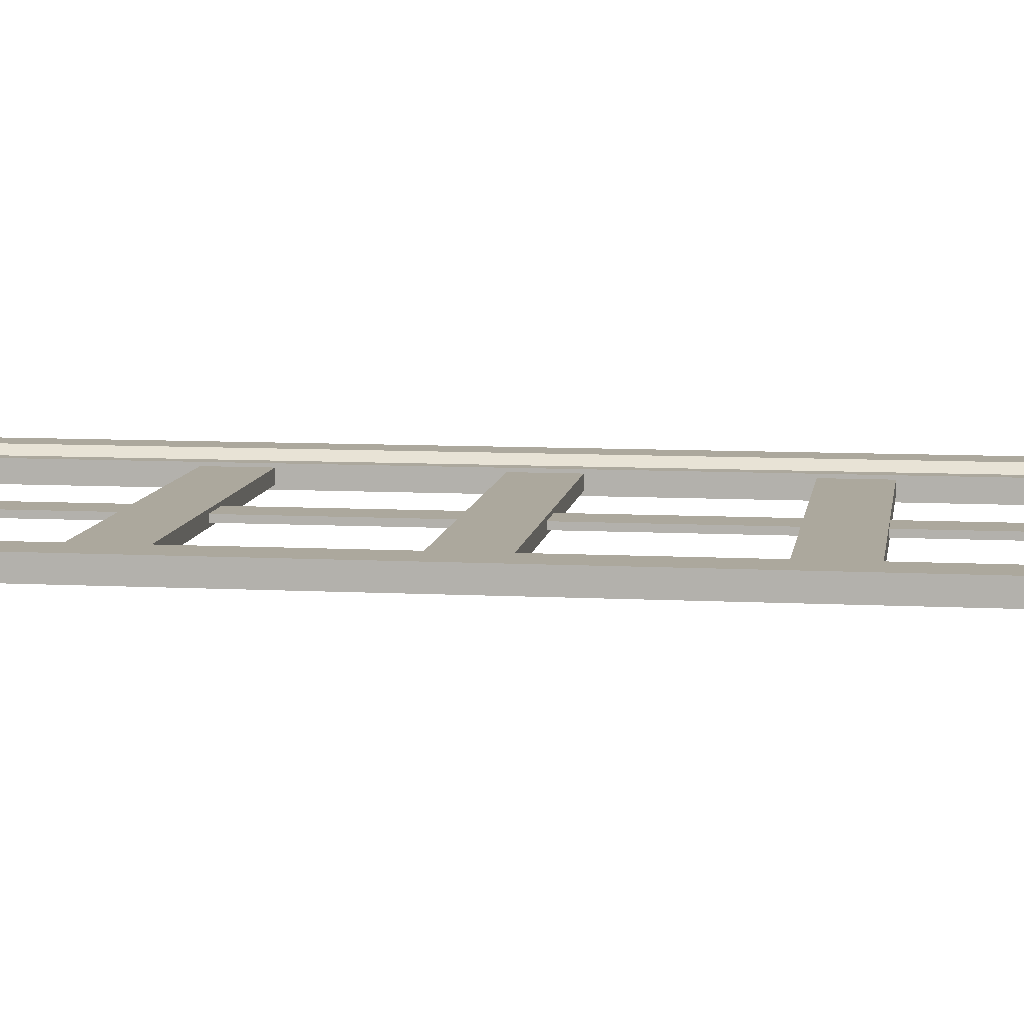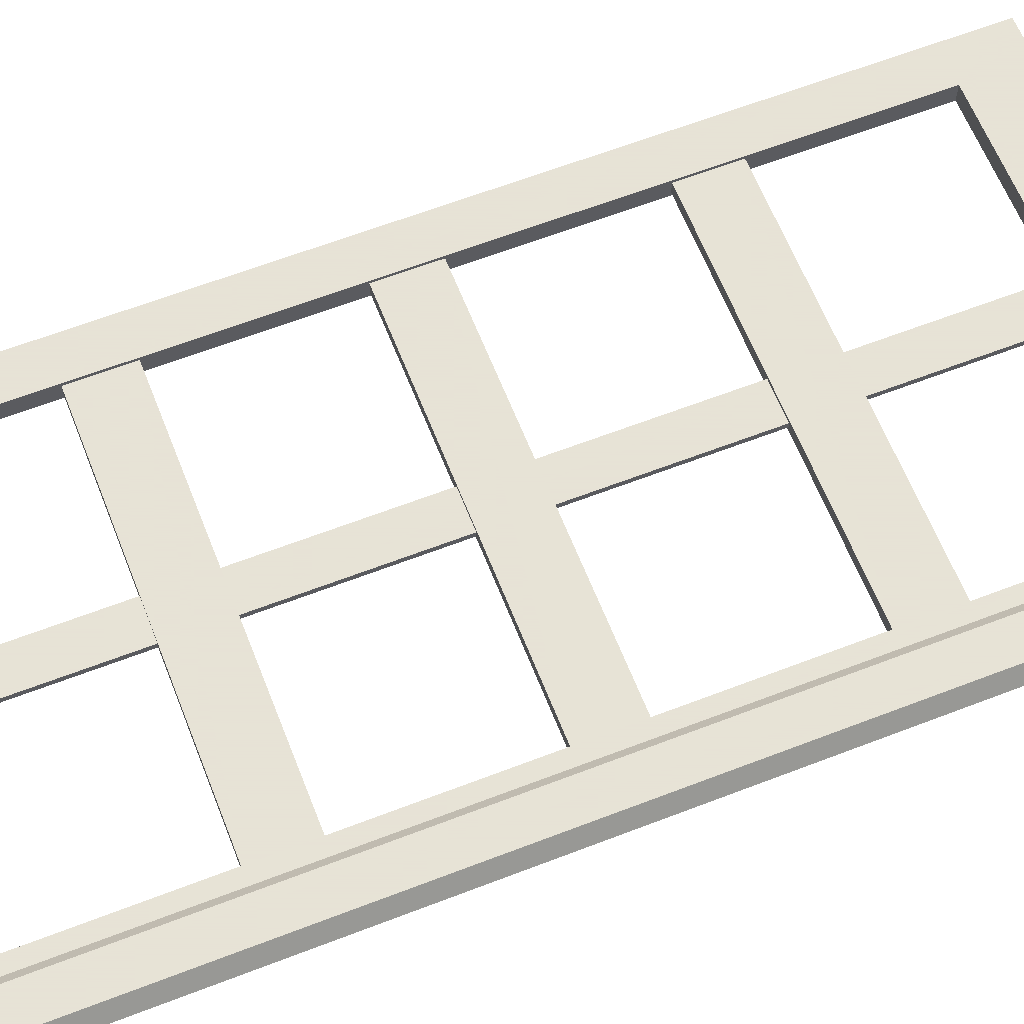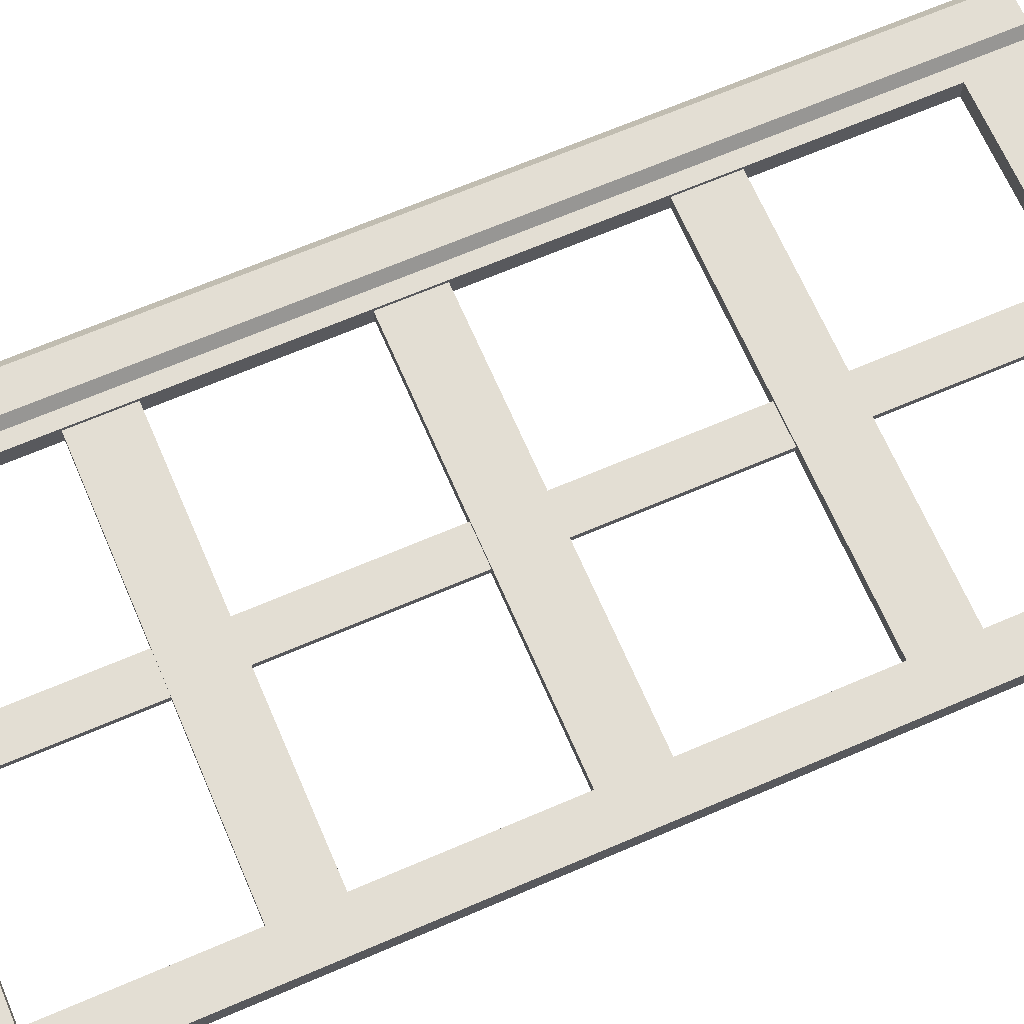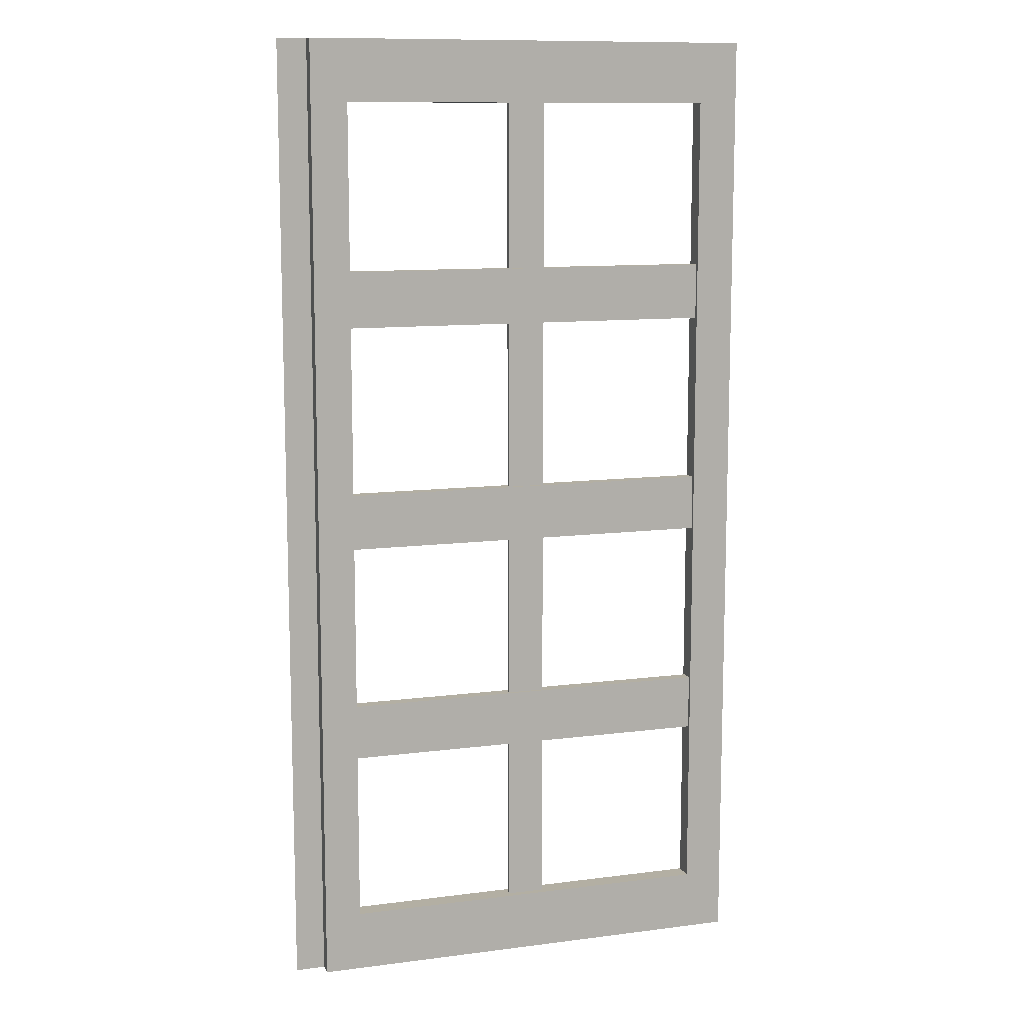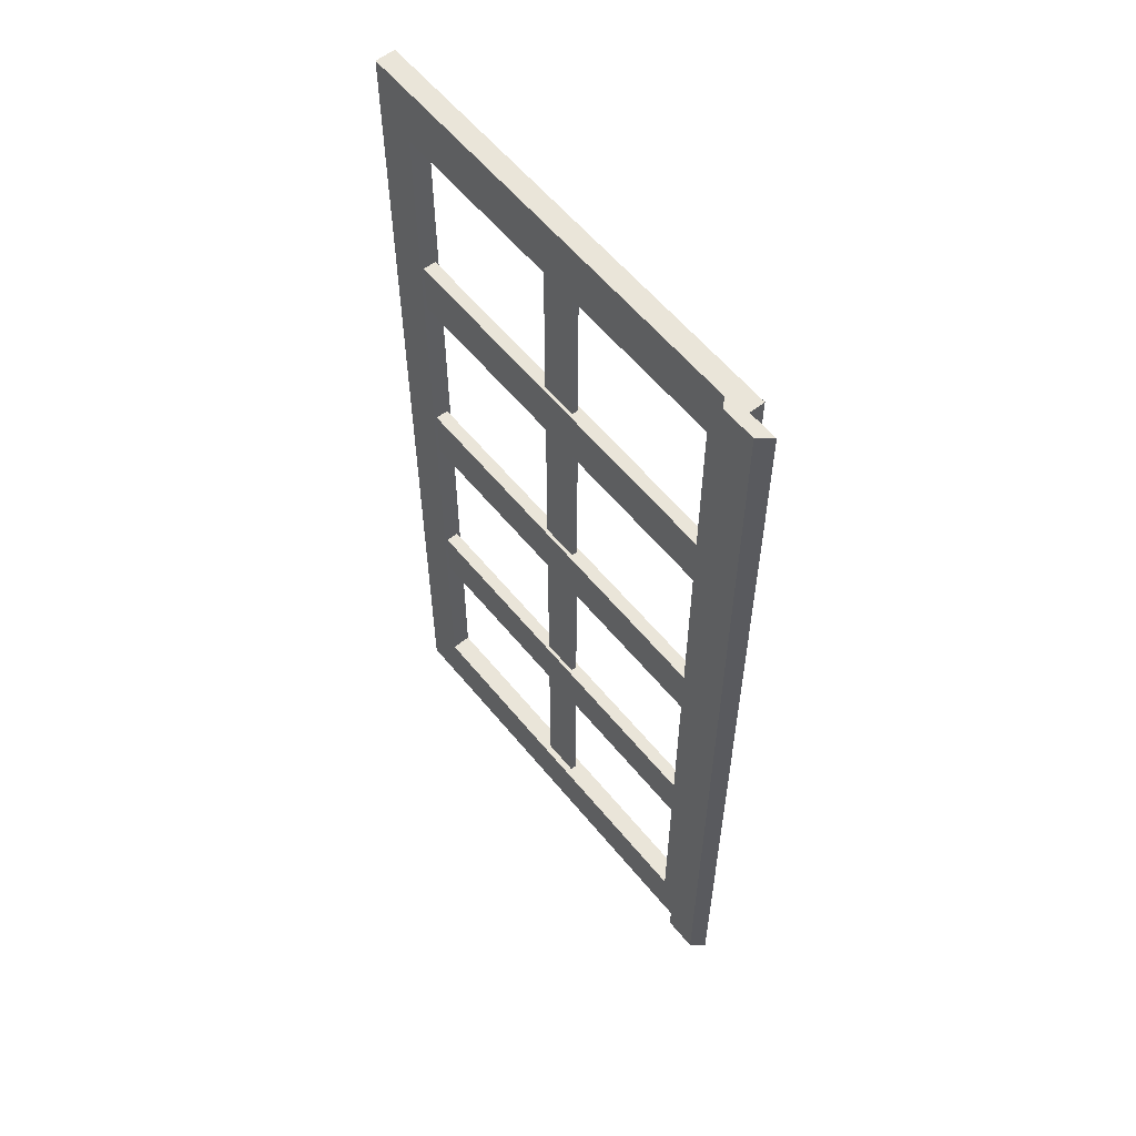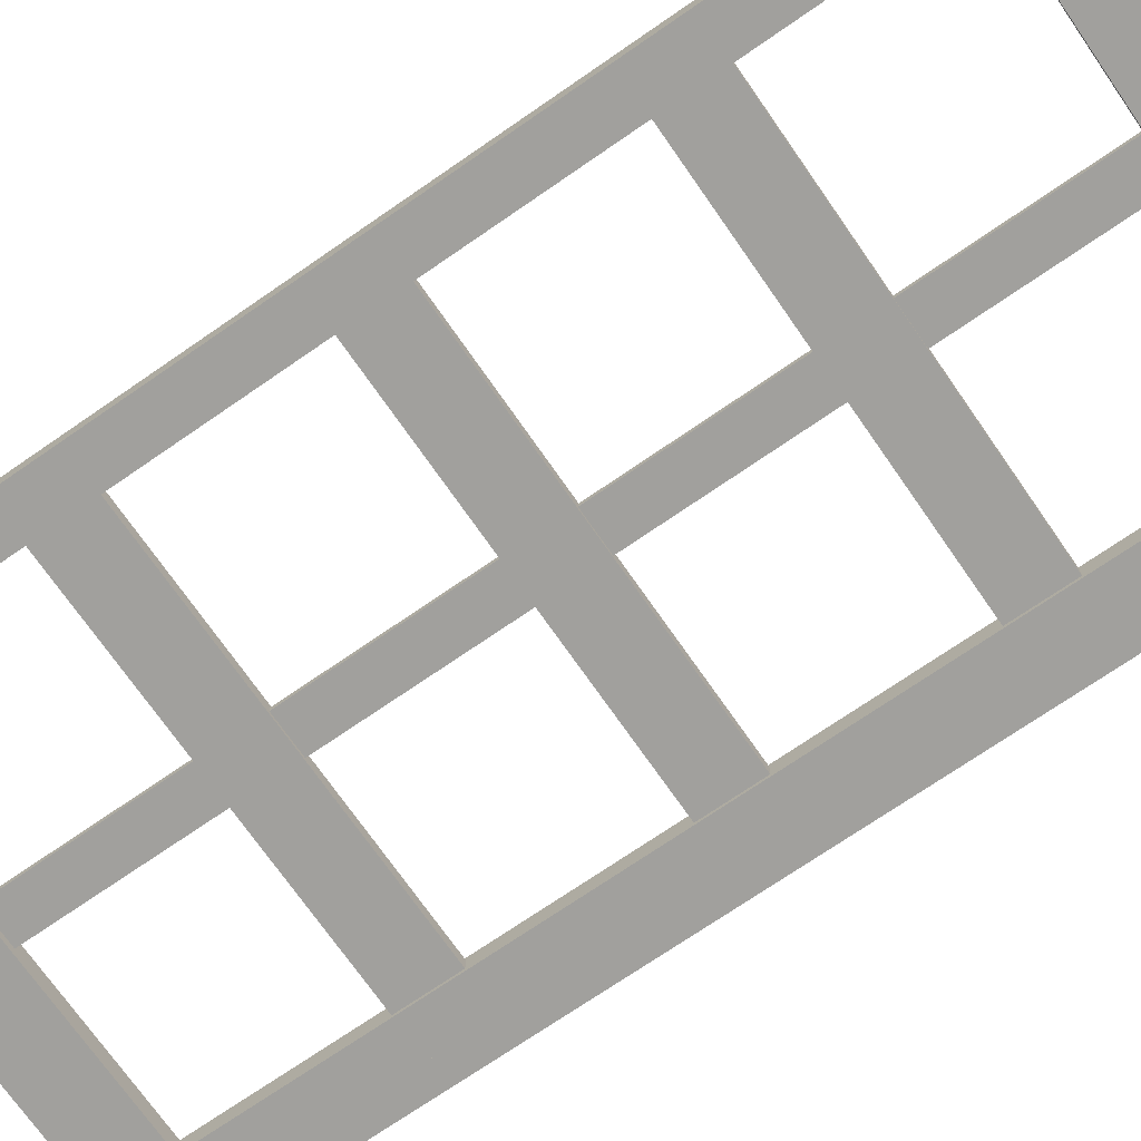
<metadata>
{"format":"obj","ext":"obj","renderer":"f3d","projection":"perspective","resolution":1024,"background":"white","views":[{"elev":8.6,"azim":-81.9,"up":"+Z"},{"elev":62.8,"azim":68.6,"up":"+Z"},{"elev":67.3,"azim":-113.3,"up":"+Z"},{"elev":11.1,"azim":162.4,"up":"+Y"},{"elev":58.5,"azim":51.1,"up":"+Y"},{"elev":-71.7,"azim":-55.3,"up":"+Z"}]}
</metadata>
<code>
v -5.449 121.8 0.4415
v -5.449 131.4 0.4415
v -71.71 131.4 0.4415
v -71.71 121.8 0.4415
v -71.71 121.8 -1.709
v -71.71 131.4 -1.709
v -5.449 131.4 -1.709
v -5.449 121.8 -1.709
v -5.449 83.11 0.4415
v -5.449 92.66 0.4415
v -71.71 92.66 0.4415
v -71.71 83.11 0.4415
v -71.71 83.11 -1.709
v -71.71 92.66 -1.709
v -5.449 92.66 -1.709
v -5.449 83.11 -1.709
v -2.519 5.459 2.341
v 3.234 5.459 2.341
v 3.234 170.1 2.341
v -2.519 170.1 2.341
v -4.536 170.1 0.1904
v 5.012 170.1 0.1904
v 5.012 5.459 0.1904
v -4.536 5.459 0.1904
v -41.29 160 -0.1285
v -34.97 160 -0.1285
v -41.29 14.69 -0.1285
v -34.97 14.69 -0.1285
v -41.29 14.69 -1.139
v -34.97 14.69 -1.139
v -41.29 160 -1.139
v -34.97 160 -1.139
v -1.5e-05 5.459 0.9796
v -1.5e-05 170.1 0.9796
v -6.255 159.7 0.9796
v -6.255 15.86 0.9796
v -76.69 170.1 0.9796
v -70 159.7 0.9796
v -76.69 5.459 0.9796
v -70 15.86 0.9796
v -76.69 5.459 -2.341
v -76.69 170.1 -2.341
v -70 159.7 -2.341
v -70 15.86 -2.341
v -1.5e-05 170.1 -2.341
v -6.255 159.7 -2.341
v -1.5e-05 5.459 -2.341
v -6.255 15.86 -2.341
v -5.449 45.05 0.4415
v -5.449 54.6 0.4415
v -71.71 54.6 0.4415
v -71.71 45.05 0.4415
v -71.71 45.05 -1.709
v -71.71 54.6 -1.709
v -5.449 54.6 -1.709
v -5.449 45.05 -1.709
f 1 2 3 4
f 5 6 7 8
f 2 7 6 3
f 8 1 4 5
f 9 10 11 12
f 13 14 15 16
f 10 15 14 11
f 16 9 12 13
f 17 18 19 20
f 21 22 23 24
f 18 23 22 19
f 24 17 20 21
f 19 22 21 20
f 18 17 24 23
f 25 27 28 26
f 29 31 32 30
f 26 28 30 32
f 31 29 27 25
f 33 39 41 47
f 33 34 35 36
f 38 35 34 37
f 37 39 40 38
f 39 33 36 40
f 41 42 43 44
f 45 46 43 42
f 45 47 48 46
f 47 41 44 48
f 34 33 47 45
f 43 38 40 44
f 37 42 41 39
f 34 45 42 37
f 46 48 36 35
f 48 44 40 36
f 46 35 38 43
f 49 50 51 52
f 53 54 55 56
f 50 55 54 51
f 56 49 52 53

</code>
